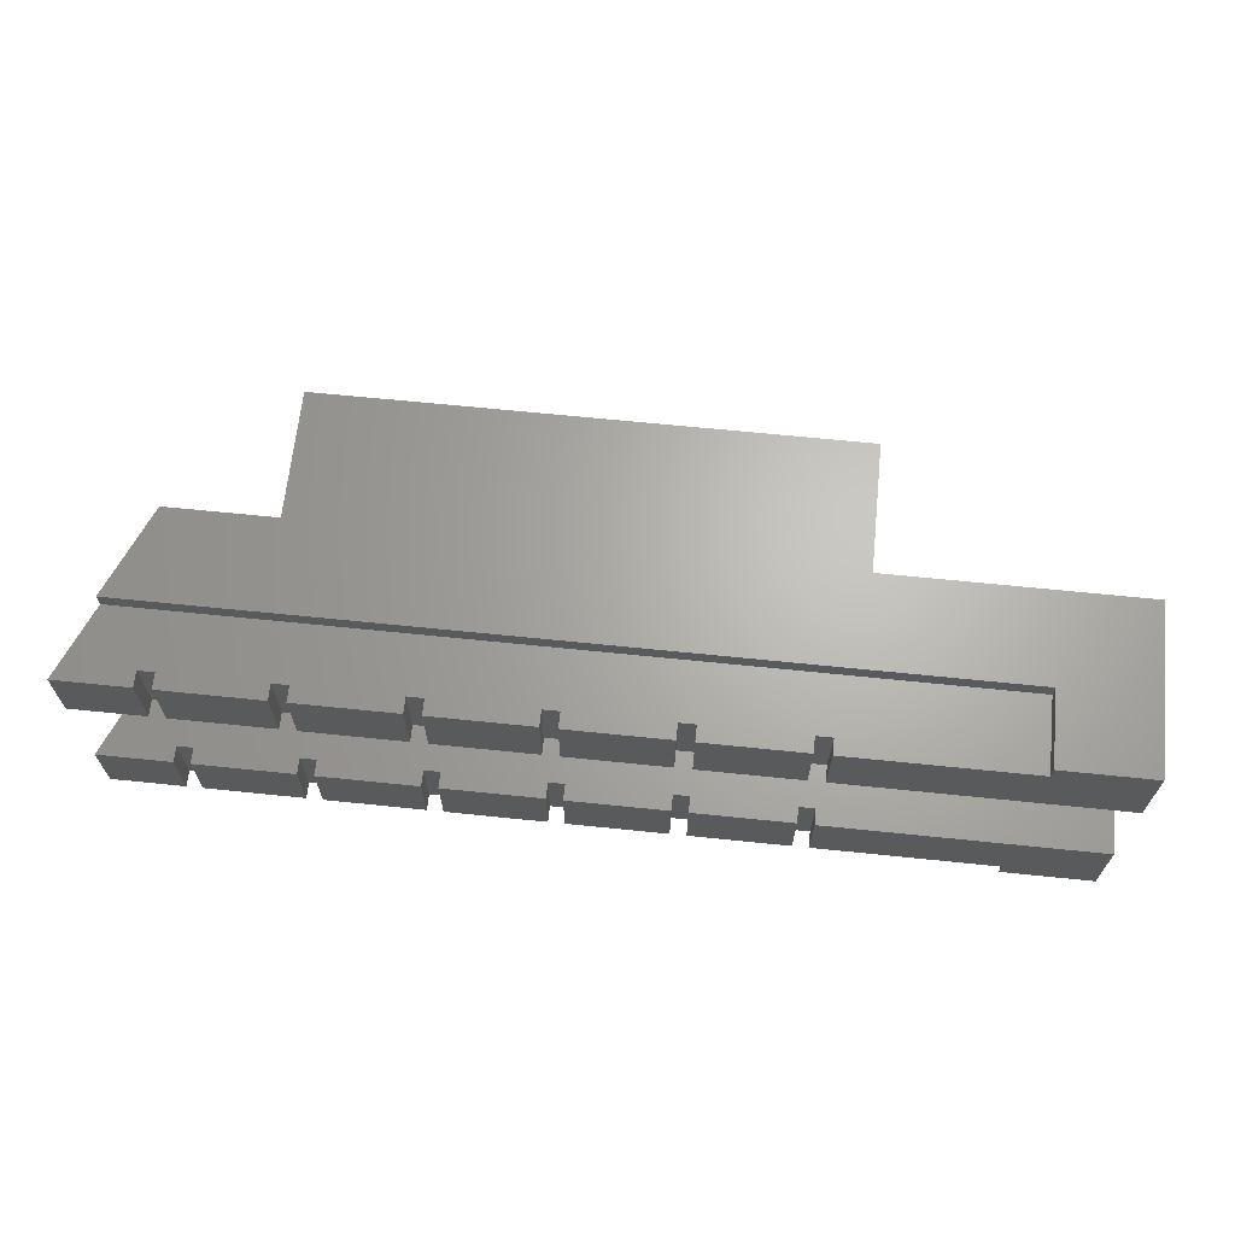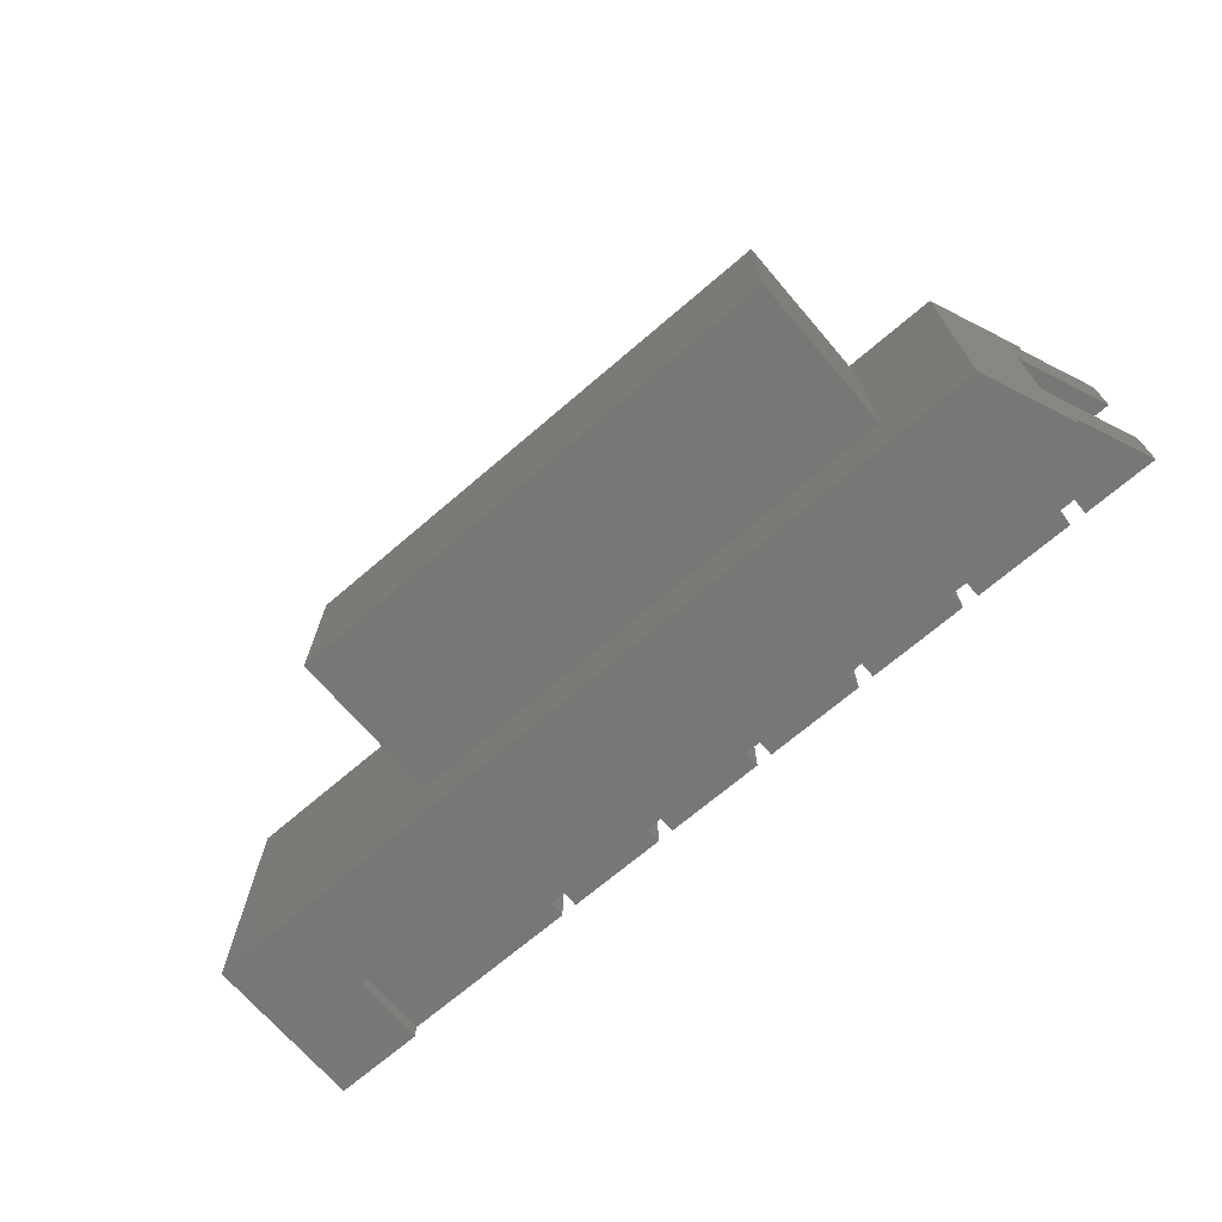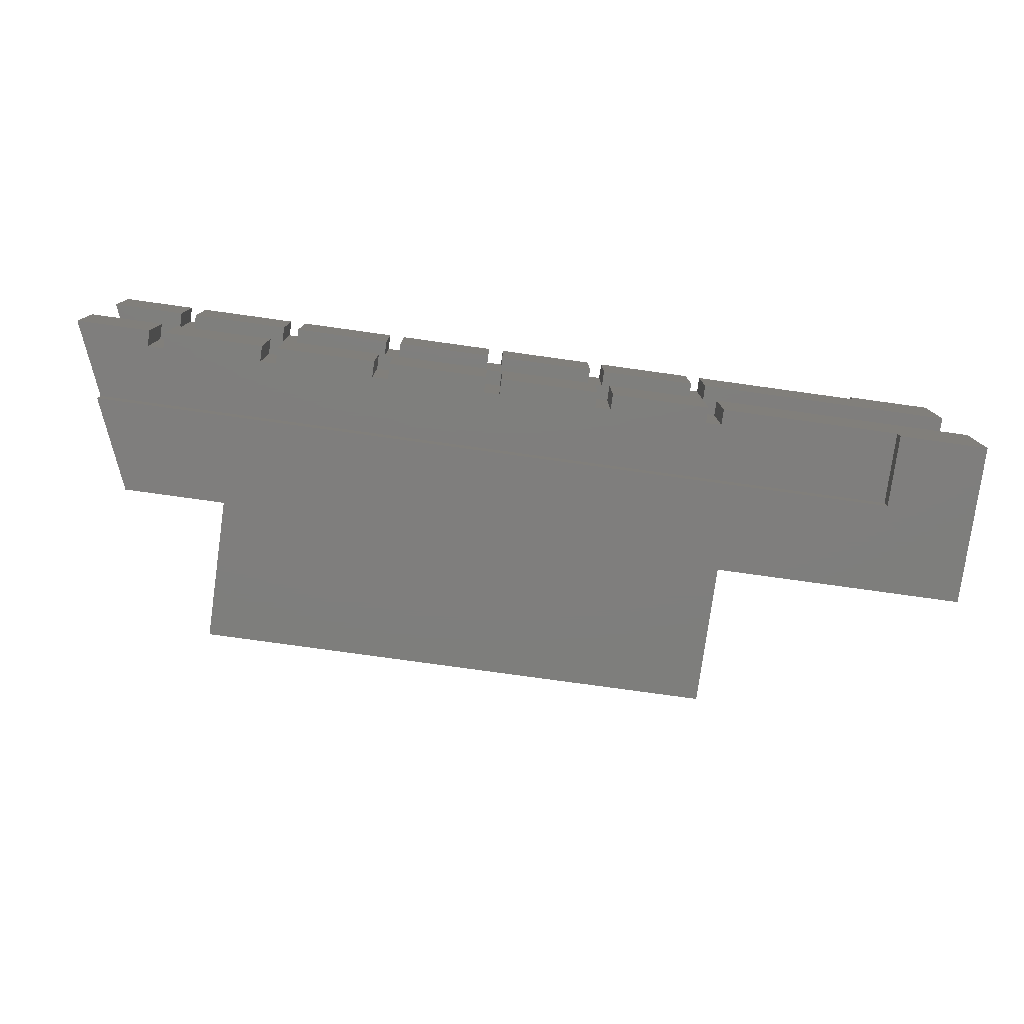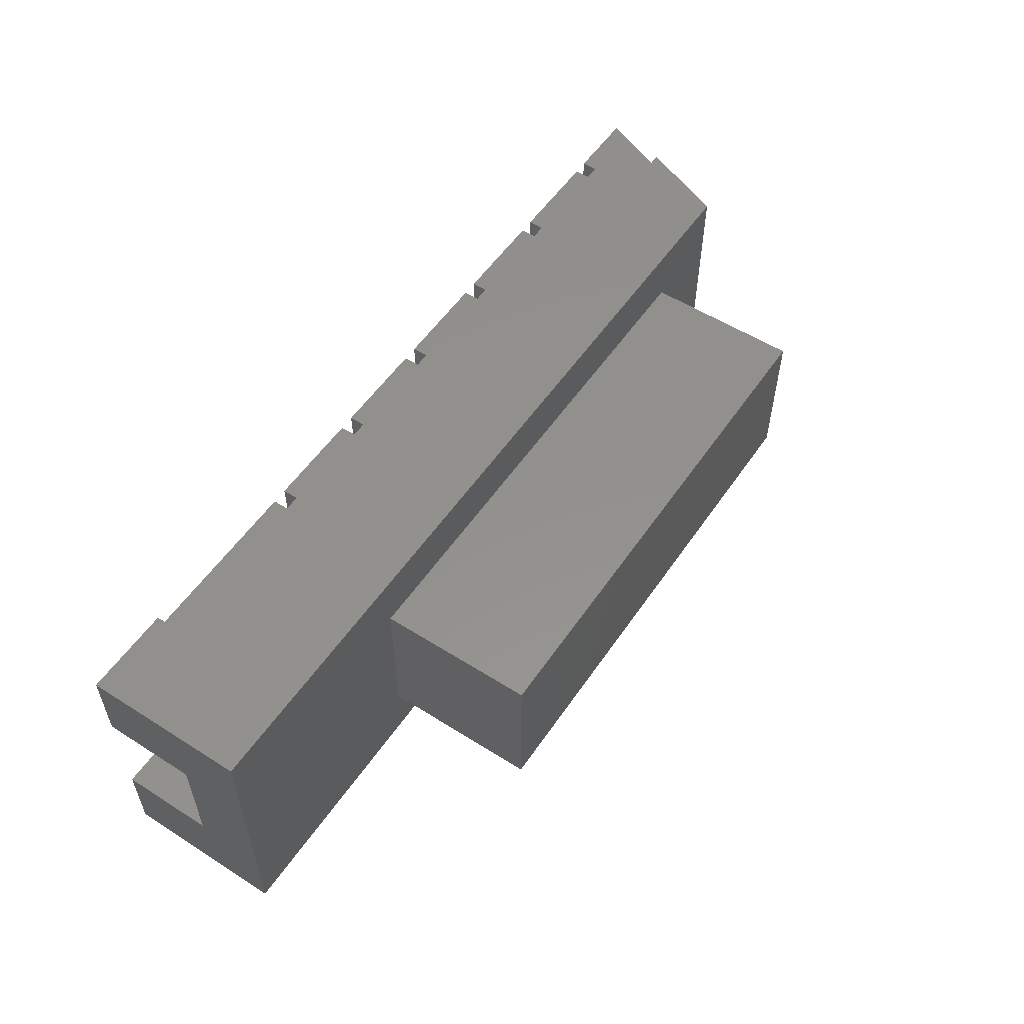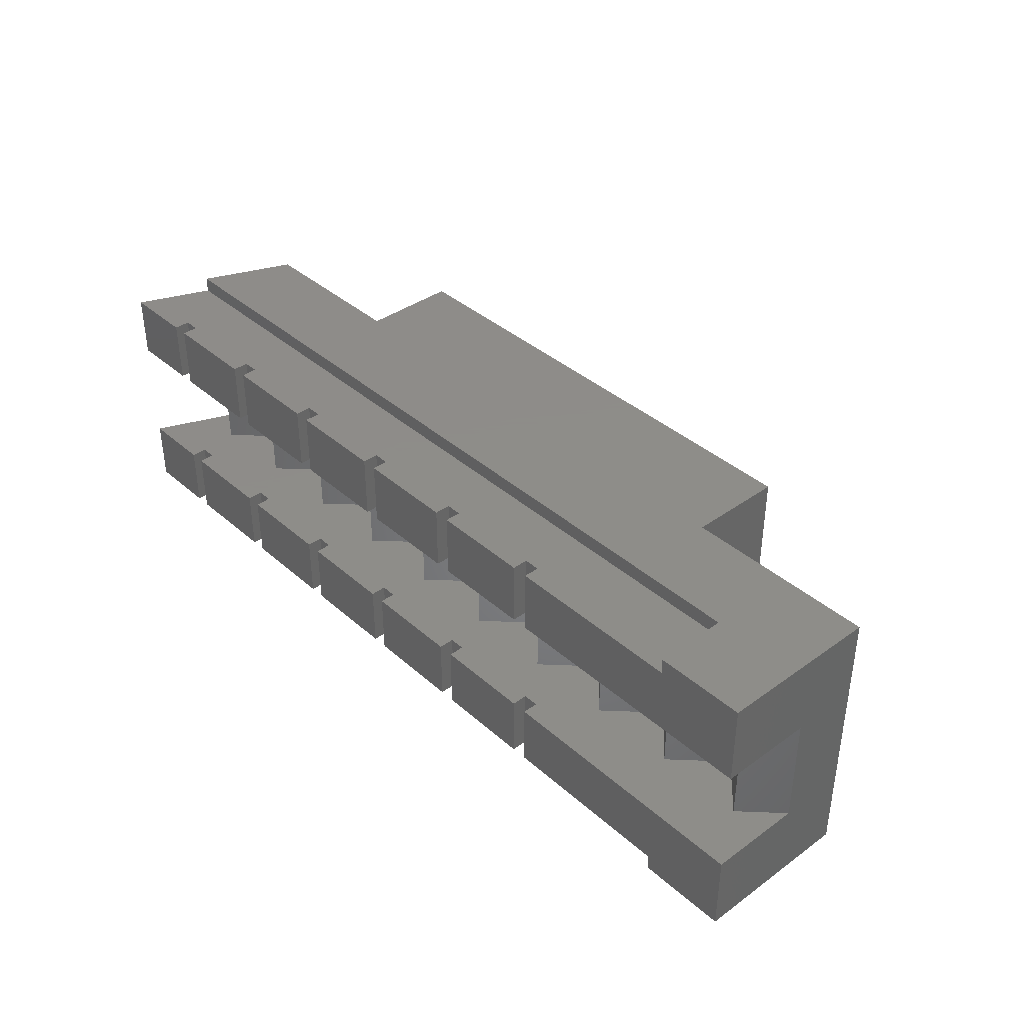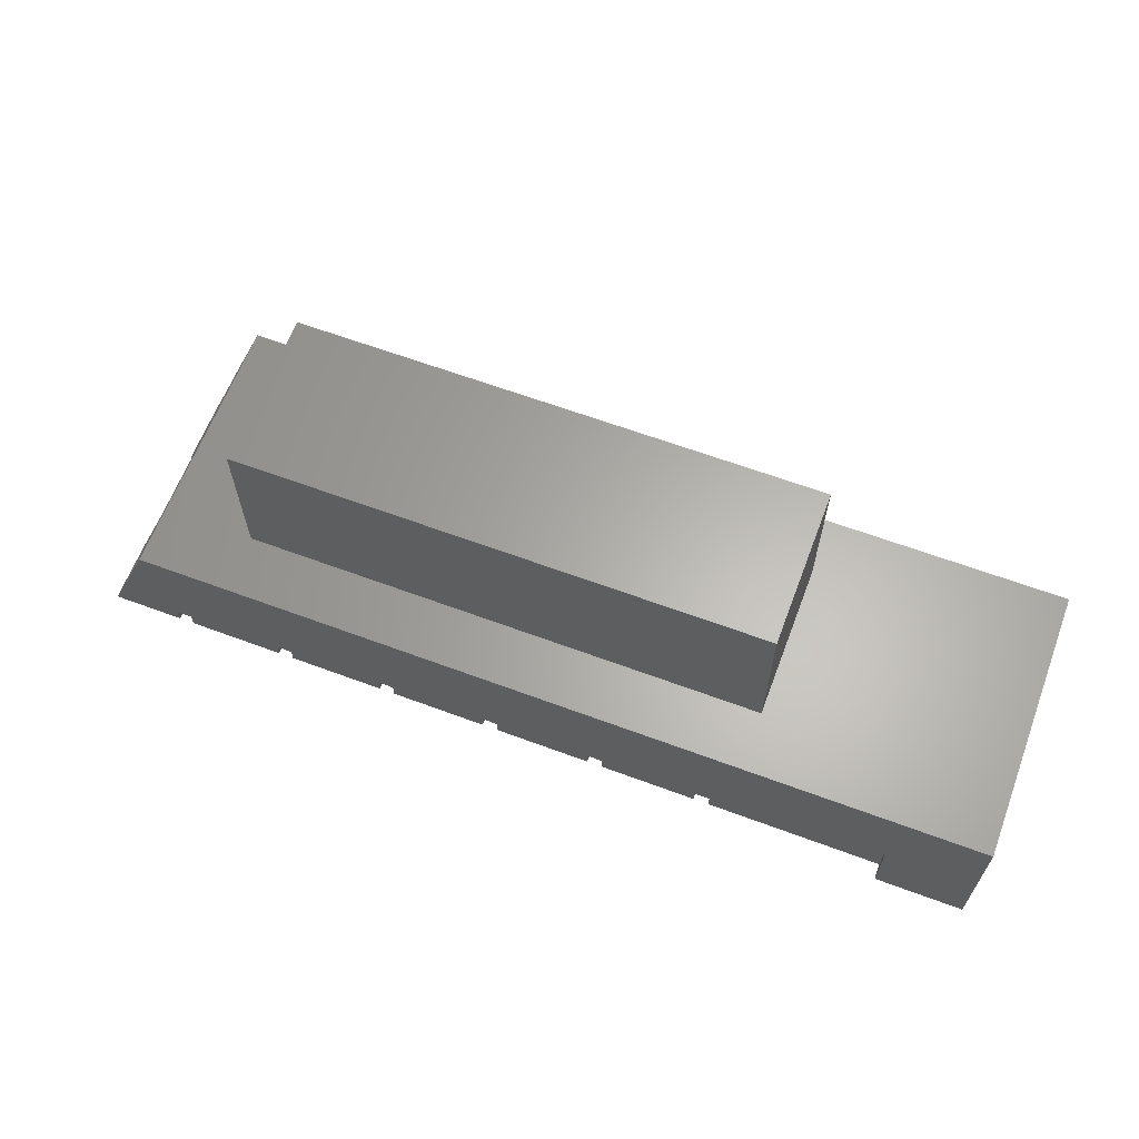
<metadata>
{"format":"stl","ext":"stl","renderer":"f3d","projection":"perspective","resolution":1024,"background":"white","views":[{"elev":66.0,"azim":5.9,"up":"+Z"},{"elev":-69.9,"azim":-139.4,"up":"+Z"},{"elev":-78.2,"azim":-7.9,"up":"+Z"},{"elev":54.9,"azim":123.8,"up":"+Z"},{"elev":38.4,"azim":47.8,"up":"+Z"},{"elev":63.5,"azim":20.6,"up":"+Y"}]}
</metadata>
<code>
# stl→obj: 202 verts, 400 faces
v 0.4667 -0.5417 1.167
v 0.4667 -0.3917 0.5417
v 0.4667 -0.5417 0.5417
v 0.4667 -0.3917 1.167
v 0.6167 -0.3917 0.5417
v 0.6167 -0.3917 1.167
v 0.6167 -0.5417 0.5417
v 0.6167 -0.5417 1.167
v 1.55 -0.5417 0.5417
v 1.55 -0.5417 1.167
v 1.55 -0.3917 0.5417
v 1.55 -0.3917 1.167
v 1.7 -0.3917 0.5417
v 1.7 -0.3917 1.167
v 1.7 -0.5417 0.5417
v 1.7 -0.5417 1.167
v 2.633 -0.5417 0.5417
v 2.633 -0.5417 1.167
v 2.633 -0.3917 0.5417
v 2.633 -0.3917 1.167
v 2.783 -0.3917 0.5417
v 2.783 -0.3917 1.167
v 2.783 -0.5417 0.5417
v 2.783 -0.5417 1.167
v 3.717 -0.5417 0.5417
v 3.717 -0.5417 1.167
v 3.717 -0.3917 0.5417
v 3.717 -0.3917 1.167
v 3.867 -0.3917 0.5417
v 3.867 -0.3917 1.167
v 3.867 -0.5417 0.5417
v 3.867 -0.5417 1.167
v 4.8 -0.5417 0.5417
v 4.8 -0.5417 1.167
v 4.8 -0.3917 0.5417
v 4.8 -0.3917 1.167
v 4.95 -0.3917 0.5417
v 4.95 -0.3917 1.167
v 4.95 -0.5417 0.5417
v 4.95 -0.5417 1.167
v 5.883 -0.5417 0.5417
v 5.883 -0.5417 1.167
v 5.883 -0.3917 0.5417
v 5.883 -0.3917 1.167
v 6.033 -0.3917 0.5417
v 6.033 -0.3917 1.167
v 6.033 -0.5417 0.5417
v 6.033 -0.5417 1.167
v 8.583 -0.5417 0.5417
v 7.733 0.15 1.167
v 7.733 -0.5417 1.167
v 8.583 1 0.5417
v 8.583 -0.5417 1.167
v 8.583 1 1.167
v 7.733 -0.5417 1.317
v 7.733 0.15 1.317
v 8.583 -0.5417 1.317
v 8.583 1 1.317
v 0.4667 -0.5417 -0.5417
v 0.4667 -0.3917 -0.5417
v 0.4667 -0.5417 -1.167
v 0.4667 -0.3917 -1.167
v 0.6167 -0.3917 -0.5417
v 0.6167 -0.3917 -1.167
v 0.6167 -0.5417 -0.5417
v 0.6167 -0.5417 -1.167
v 1.55 -0.5417 -0.5417
v 1.55 -0.5417 -1.167
v 1.55 -0.3917 -0.5417
v 1.55 -0.3917 -1.167
v 1.7 -0.3917 -0.5417
v 1.7 -0.3917 -1.167
v 1.7 -0.5417 -0.5417
v 1.7 -0.5417 -1.167
v 2.633 -0.5417 -0.5417
v 2.633 -0.5417 -1.167
v 2.633 -0.3917 -0.5417
v 2.633 -0.3917 -1.167
v 2.783 -0.3917 -0.5417
v 2.783 -0.3917 -1.167
v 2.783 -0.5417 -0.5417
v 2.783 -0.5417 -1.167
v 3.717 -0.5417 -0.5417
v 3.717 -0.5417 -1.167
v 3.717 -0.3917 -0.5417
v 3.717 -0.3917 -1.167
v 3.867 -0.3917 -0.5417
v 3.867 -0.3917 -1.167
v 3.867 -0.5417 -0.5417
v 3.867 -0.5417 -1.167
v 4.8 -0.5417 -0.5417
v 4.8 -0.5417 -1.167
v 4.8 -0.3917 -0.5417
v 4.8 -0.3917 -1.167
v 4.95 -0.3917 -0.5417
v 4.95 -0.3917 -1.167
v 4.95 -0.5417 -0.5417
v 4.95 -0.5417 -1.167
v 5.883 -0.5417 -0.5417
v 5.883 -0.5417 -1.167
v 5.883 -0.3917 -0.5417
v 5.883 -0.3917 -1.167
v 6.033 -0.3917 -0.5417
v 6.033 -0.3917 -1.167
v 6.033 -0.5417 -0.5417
v 6.033 -0.5417 -1.167
v 8.583 -0.5417 -0.5417
v 7.733 0.15 -1.167
v 7.733 -0.5417 -1.167
v 8.583 1 -0.5417
v 8.583 1 -1.167
v 8.583 -0.5417 -1.167
v 7.733 0.15 -1.317
v 7.733 -0.5417 -1.317
v 8.583 -0.5417 -1.317
v 8.583 1 -1.317
v 0.8667 0.4333 0.5417
v 0.4333 0 0.5417
v 1.3 0 0.5417
v 2.167 0 0.5417
v 1.733 0.4333 0.5417
v 2.6 0.4333 0.5417
v 3.033 0 0.5417
v 3.467 0.4333 0.5417
v 3.9 0 0.5417
v 4.333 0.4333 0.5417
v 4.767 0 0.5417
v 5.2 0.4333 0.5417
v 5.633 0 0.5417
v 6.5 0 0.5417
v 6.067 0.4333 0.5417
v 7.367 0 0.5417
v 6.933 0.4333 0.5417
v 7.8 0.4333 0.5417
v 8.233 0 0.5417
v 8.583 0.35 0.5417
v 0.8667 0.4333 -0.5417
v 0.4333 0 -0.5417
v 1.3 0 -0.5417
v 2.167 0 -0.5417
v 1.733 0.4333 -0.5417
v 2.6 0.4333 -0.5417
v 3.033 0 -0.5417
v 3.467 0.4333 -0.5417
v 3.9 0 -0.5417
v 4.333 0.4333 -0.5417
v 4.767 0 -0.5417
v 5.2 0.4333 -0.5417
v 5.633 0 -0.5417
v 6.5 0 -0.5417
v 6.067 0.4333 -0.5417
v 7.367 0 -0.5417
v 7.8 0.4333 -0.5417
v 8.233 0 -0.5417
v 8.583 0.35 -0.5417
v 6.933 0.4333 -0.5417
v -0.2244 -0.5417 0.5417
v -0.2244 -0.5417 0.97
v -0.2244 -0.5417 1.167
v -0.04777 -0.1153 1.167
v 0.06213 0.15 1.167
v 0.06213 0.15 1.317
v 0.4142 1 1.317
v 0.4142 1 1.182
v 0.06213 0.15 1.306
v 0.4142 1 1.167
v -0.2244 -0.5417 -0.97
v -0.2244 -0.5417 -0.5417
v -0.2244 -0.5417 -1.167
v -0.04777 -0.1153 -1.167
v 0.06213 0.15 -1.167
v 0.06213 0.15 -1.317
v 0.4142 1 -1.317
v 0.4142 1 -1.182
v 0.06213 0.15 -1.306
v 0.4142 1 -1.167
v 0.1269 0.3064 0.5417
v 0.1269 0.3064 -0.5417
v 0.1269 0.3064 0.2244
v 0.4142 1 0.6071
v 0.4142 1 0.5417
v 0.4142 1 -0.4894
v 0.4142 1 -0.5417
v 0.4142 1 -0.6071
v 1.292 1 0.6672
v 1.292 1 0.5417
v 6.292 1 0.75
v 6.292 1 0.5417
v 2.5 1 0.75
v 1.292 1 -0.6672
v 1.292 1 -0.5417
v 2.5 1 -0.75
v 6.292 1 -0.75
v 6.292 1 -0.5417
v 1.292 1 -0.3786
v 6.292 1 0.2524
v 1.292 1 -0.75
v 1.292 1 0.75
v 6.292 2.5 0.75
v 6.292 2.5 -0.75
v 1.292 2.5 -0.75
v 1.292 2.5 0.75
f 1 2 3
f 4 2 1
f 4 5 2
f 6 5 4
f 6 7 5
f 8 7 6
f 8 9 7
f 10 9 8
f 10 11 9
f 12 11 10
f 12 13 11
f 14 13 12
f 14 15 13
f 16 15 14
f 16 17 15
f 18 17 16
f 18 19 17
f 20 19 18
f 20 21 19
f 22 21 20
f 22 23 21
f 24 23 22
f 24 25 23
f 26 25 24
f 26 27 25
f 28 27 26
f 28 29 27
f 30 29 28
f 30 31 29
f 32 31 30
f 32 33 31
f 34 33 32
f 34 35 33
f 36 35 34
f 36 37 35
f 38 37 36
f 38 39 37
f 40 39 38
f 40 41 39
f 42 41 40
f 42 43 41
f 44 43 42
f 44 45 43
f 46 45 44
f 46 47 45
f 48 47 46
f 48 49 47
f 12 10 6
f 8 6 10
f 20 18 14
f 16 14 18
f 28 26 22
f 24 22 26
f 36 34 30
f 32 30 34
f 44 42 38
f 40 38 42
f 50 51 46
f 48 46 51
f 52 53 54
f 53 49 51
f 49 48 51
f 55 51 56
f 57 53 55
f 58 54 57
f 56 51 50
f 55 53 51
f 57 54 53
f 59 60 61
f 61 60 62
f 60 63 62
f 62 63 64
f 63 65 64
f 64 65 66
f 65 67 66
f 66 67 68
f 67 69 68
f 68 69 70
f 69 71 70
f 70 71 72
f 71 73 72
f 72 73 74
f 73 75 74
f 74 75 76
f 75 77 76
f 76 77 78
f 77 79 78
f 78 79 80
f 79 81 80
f 80 81 82
f 81 83 82
f 82 83 84
f 83 85 84
f 84 85 86
f 85 87 86
f 86 87 88
f 87 89 88
f 88 89 90
f 89 91 90
f 90 91 92
f 91 93 92
f 92 93 94
f 93 95 94
f 94 95 96
f 95 97 96
f 96 97 98
f 97 99 98
f 98 99 100
f 99 101 100
f 100 101 102
f 101 103 102
f 102 103 104
f 103 105 104
f 104 105 106
f 105 107 106
f 108 104 109
f 106 109 104
f 96 98 102
f 100 102 98
f 88 90 94
f 92 94 90
f 80 82 86
f 84 86 82
f 72 74 78
f 76 78 74
f 64 66 70
f 68 70 66
f 110 111 112
f 112 109 107
f 107 109 106
f 113 109 114
f 114 112 115
f 115 111 116
f 108 109 113
f 109 112 114
f 112 111 115
f 117 118 5
f 2 5 118
f 117 5 119
f 119 5 11
f 7 9 5
f 11 5 9
f 120 121 13
f 121 119 13
f 11 13 119
f 120 13 19
f 17 19 15
f 13 15 19
f 120 19 122
f 122 19 123
f 21 123 19
f 124 123 125
f 21 27 123
f 123 27 125
f 29 125 27
f 126 125 127
f 127 125 35
f 125 29 35
f 33 35 31
f 29 31 35
f 128 127 37
f 35 37 127
f 128 37 129
f 129 37 43
f 39 41 37
f 43 37 41
f 130 131 45
f 131 129 45
f 43 45 129
f 49 132 47
f 132 130 47
f 45 47 130
f 132 133 130
f 134 132 135
f 49 135 132
f 49 136 135
f 21 23 27
f 25 27 23
f 137 63 138
f 60 138 63
f 137 139 63
f 139 69 63
f 65 63 67
f 69 67 63
f 140 71 141
f 141 71 139
f 69 139 71
f 140 77 71
f 75 73 77
f 71 77 73
f 140 142 77
f 142 143 77
f 79 77 143
f 143 85 79
f 83 81 85
f 79 85 81
f 143 144 85
f 144 145 85
f 87 85 145
f 146 147 145
f 147 93 145
f 145 93 87
f 91 89 93
f 87 93 89
f 148 95 147
f 93 147 95
f 148 149 95
f 149 101 95
f 97 95 99
f 101 99 95
f 150 103 151
f 151 103 149
f 101 149 103
f 107 105 152
f 152 105 150
f 103 150 105
f 153 154 152
f 107 152 154
f 154 155 107
f 150 156 152
f 49 53 136
f 52 136 53
f 107 155 112
f 110 112 155
f 118 137 138
f 137 118 117
f 117 139 137
f 139 117 119
f 119 141 139
f 141 119 121
f 121 140 141
f 140 121 120
f 120 142 140
f 142 120 122
f 122 143 142
f 143 122 123
f 123 144 143
f 144 123 124
f 124 145 144
f 145 124 125
f 125 146 145
f 146 125 126
f 126 147 146
f 147 126 127
f 127 148 147
f 148 127 128
f 128 149 148
f 149 128 129
f 129 151 149
f 151 129 131
f 131 150 151
f 150 131 130
f 130 156 150
f 156 130 133
f 133 152 156
f 152 133 132
f 132 153 152
f 153 132 134
f 134 154 153
f 154 134 135
f 135 155 154
f 155 135 136
f 136 110 155
f 110 136 52
f 3 157 158
f 3 158 1
f 159 1 158
f 159 160 1
f 4 1 160
f 160 161 4
f 4 161 6
f 6 161 12
f 50 46 161
f 12 161 14
f 14 161 20
f 20 161 22
f 22 161 28
f 28 161 30
f 30 161 36
f 36 161 38
f 38 161 44
f 46 44 161
f 162 163 56
f 56 163 58
f 58 57 56
f 55 56 57
f 58 163 164
f 50 165 56
f 162 56 165
f 58 164 54
f 166 54 164
f 50 161 165
f 59 167 168
f 59 61 167
f 169 167 61
f 170 62 171
f 62 64 171
f 64 70 171
f 108 171 104
f 70 72 171
f 72 78 171
f 78 80 171
f 80 86 171
f 86 88 171
f 88 94 171
f 94 96 171
f 96 102 171
f 104 171 102
f 169 61 170
f 62 170 61
f 116 113 115
f 114 115 113
f 172 113 173
f 113 116 173
f 116 174 173
f 108 113 175
f 172 175 113
f 116 111 174
f 176 174 111
f 108 175 171
f 157 3 177
f 177 3 118
f 2 118 3
f 168 178 59
f 178 138 59
f 60 59 138
f 138 178 179
f 177 118 179
f 138 179 118
f 163 162 177
f 161 177 165
f 165 177 162
f 177 161 157
f 157 161 158
f 159 158 160
f 161 160 158
f 178 173 179
f 177 179 163
f 163 179 164
f 173 174 179
f 164 179 166
f 166 179 180
f 180 179 181
f 181 179 182
f 182 179 183
f 183 179 184
f 184 179 176
f 174 176 179
f 173 178 172
f 171 175 178
f 178 175 172
f 178 168 171
f 168 167 171
f 169 170 167
f 171 167 170
f 185 180 186
f 181 186 180
f 54 187 52
f 188 52 187
f 54 189 187
f 190 191 184
f 183 184 191
f 192 111 193
f 111 110 193
f 194 193 110
f 195 182 191
f 183 191 182
f 52 196 110
f 110 196 194
f 182 195 181
f 186 181 195
f 52 188 196
f 176 197 184
f 190 184 197
f 197 176 192
f 111 192 176
f 198 189 166
f 189 54 166
f 166 180 198
f 185 198 180
f 199 200 187
f 199 201 200
f 202 201 199
f 202 197 201
f 193 194 200
f 194 196 200
f 196 188 200
f 187 200 188
f 197 192 201
f 193 200 192
f 201 192 200
f 198 185 202
f 185 186 202
f 186 195 202
f 195 191 202
f 191 190 202
f 197 202 190
f 198 202 189
f 187 189 199
f 202 199 189

</code>
